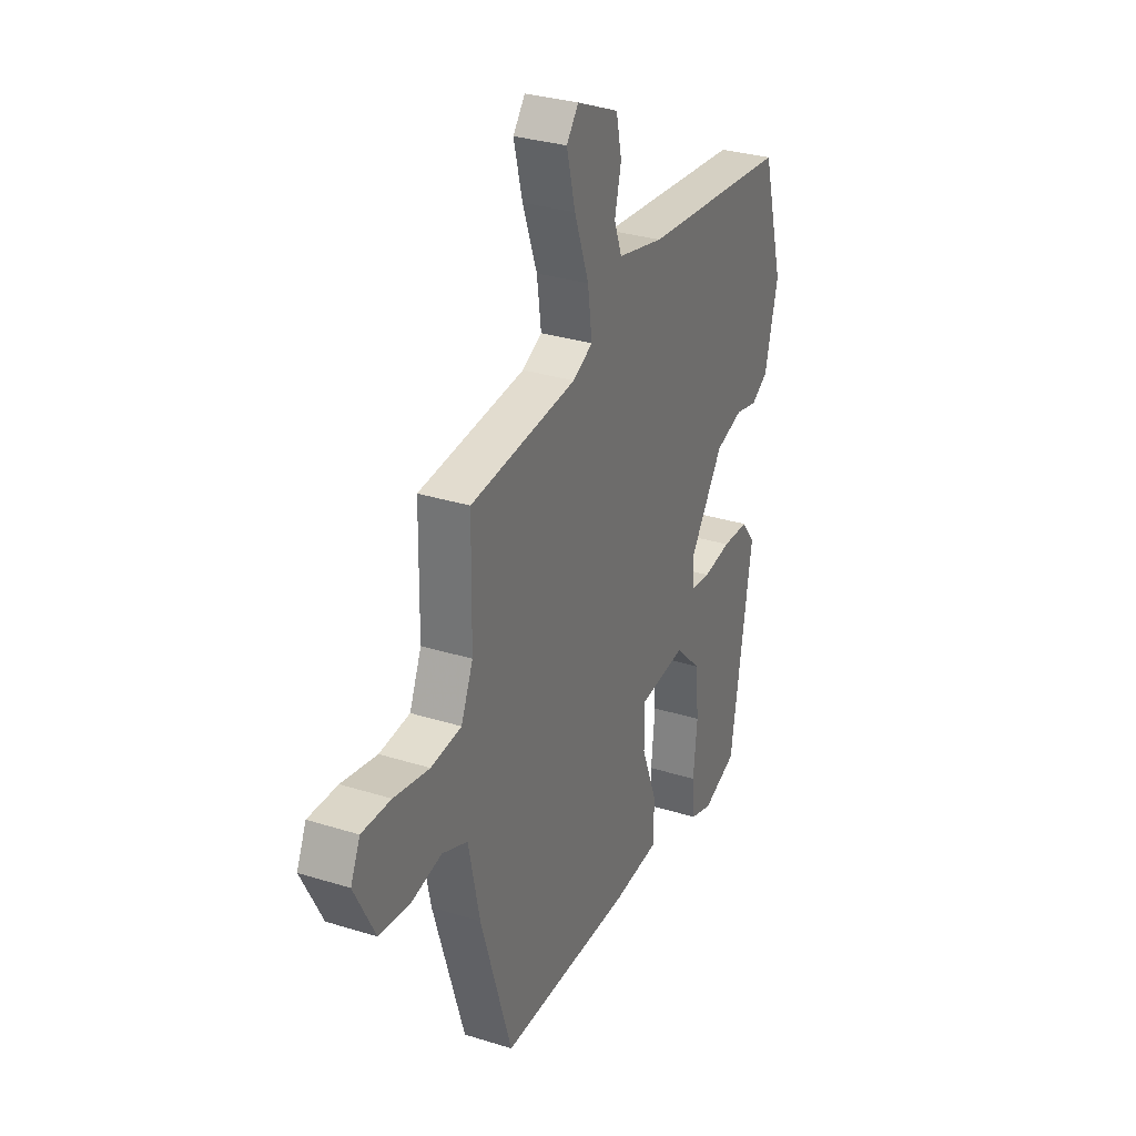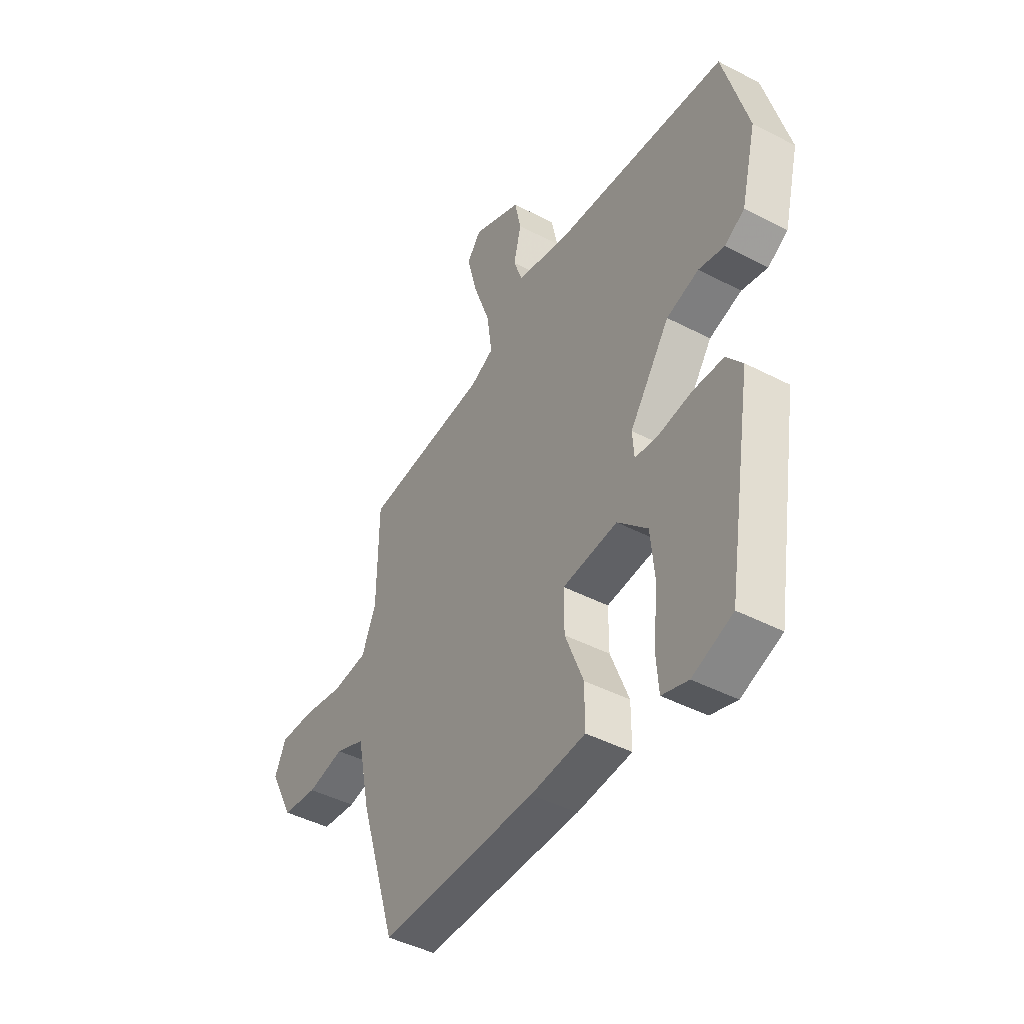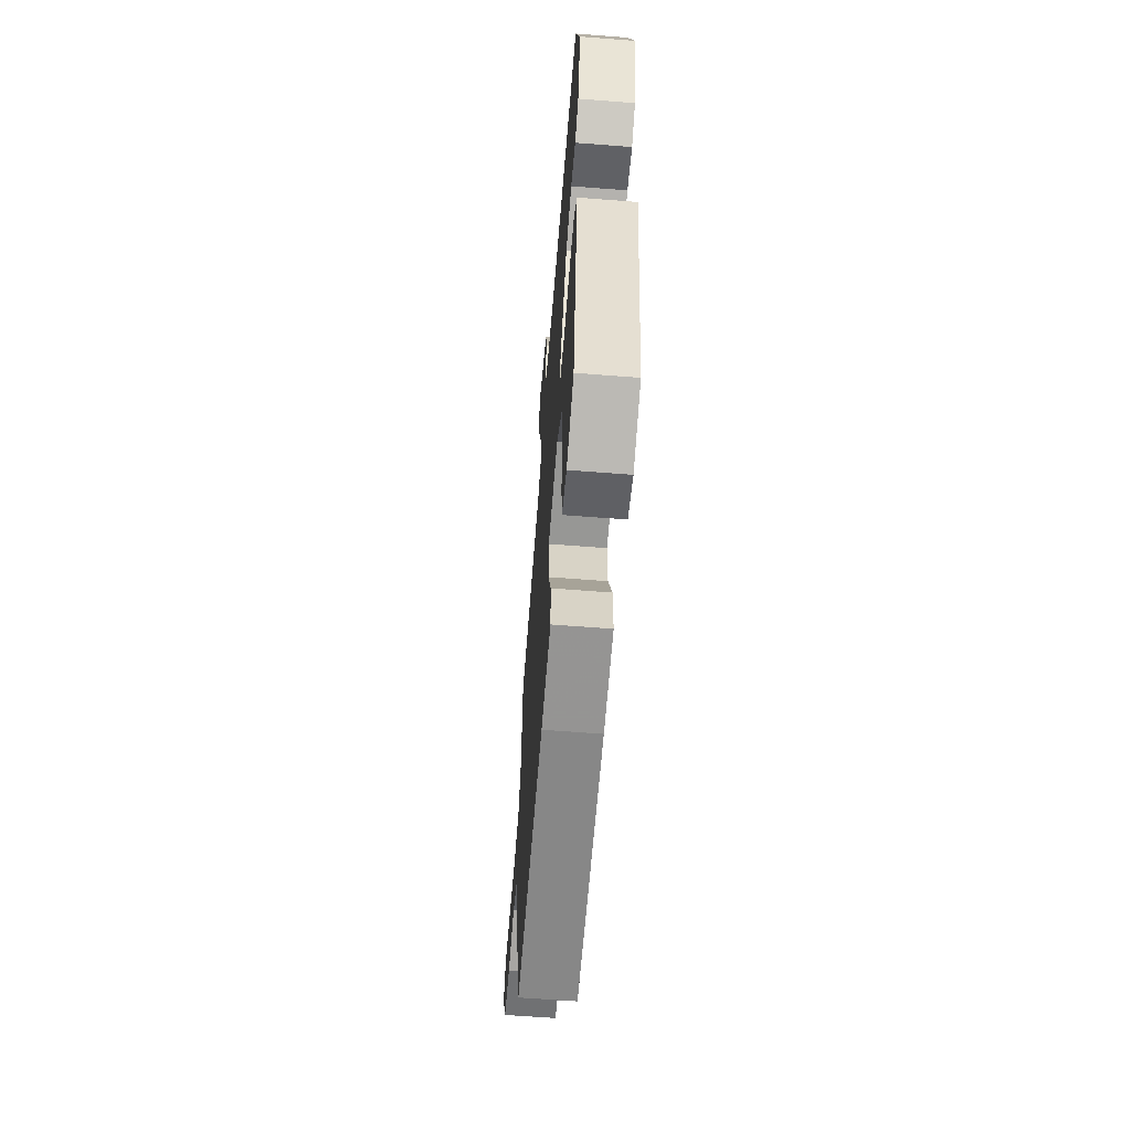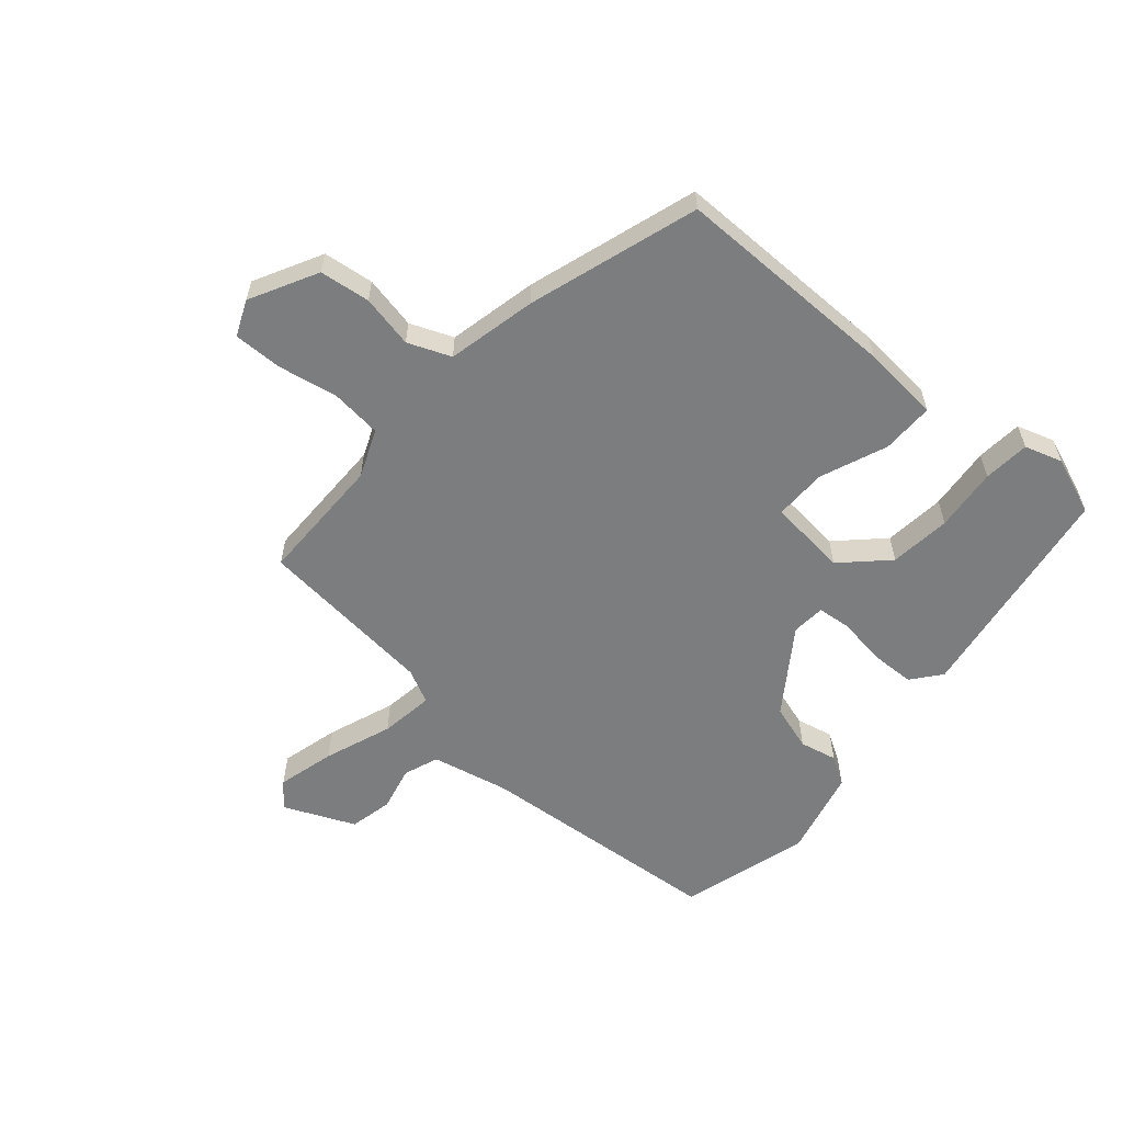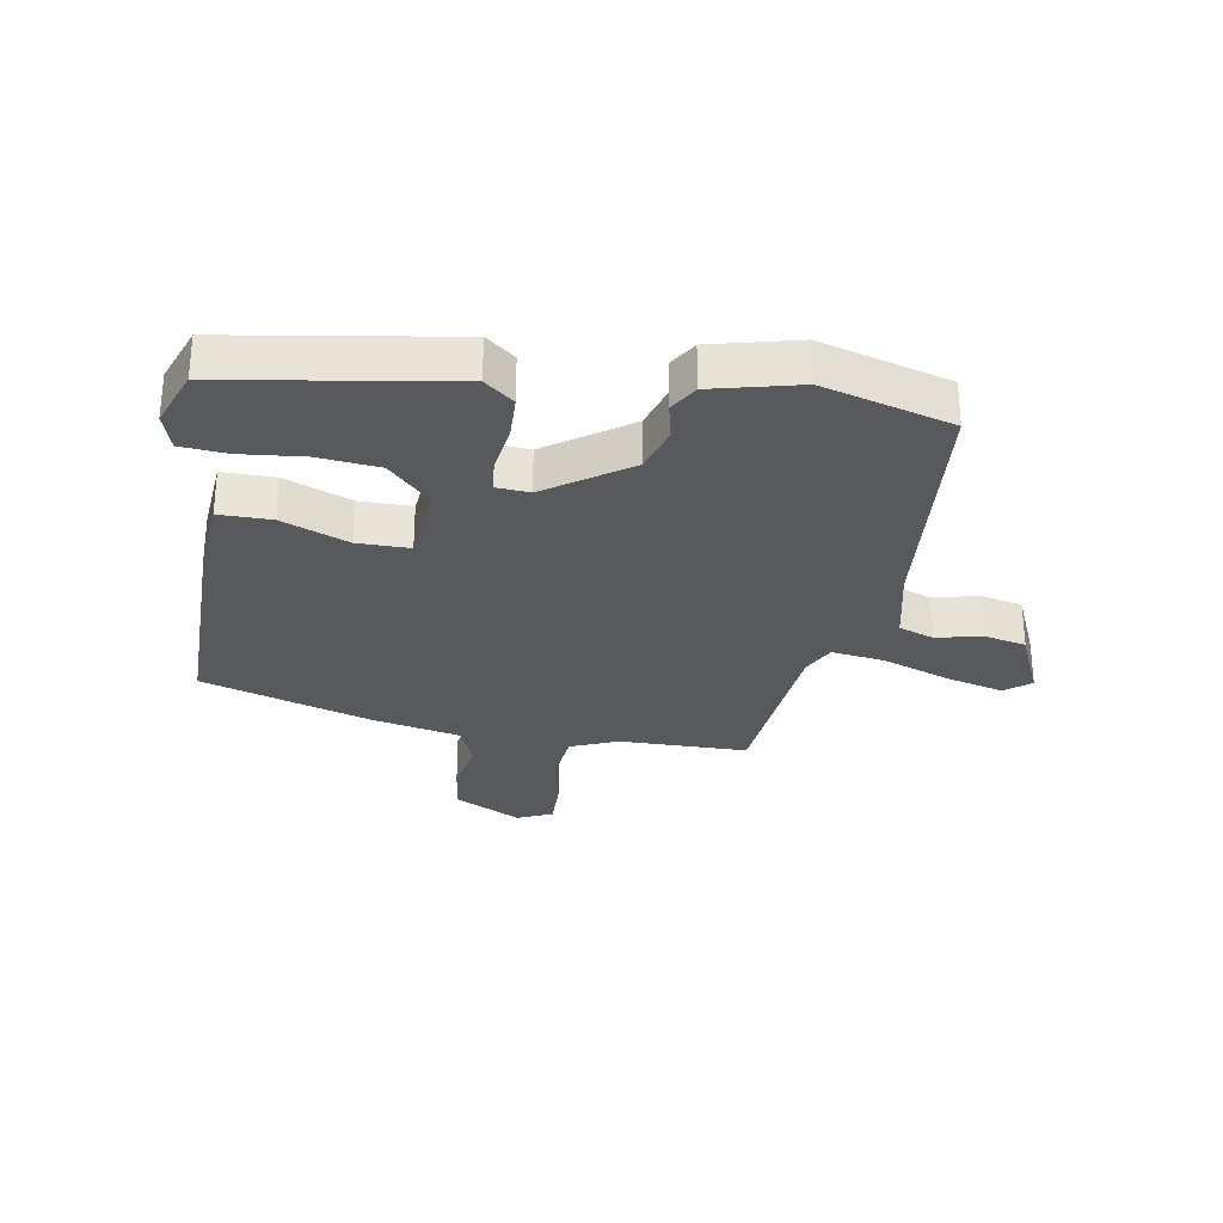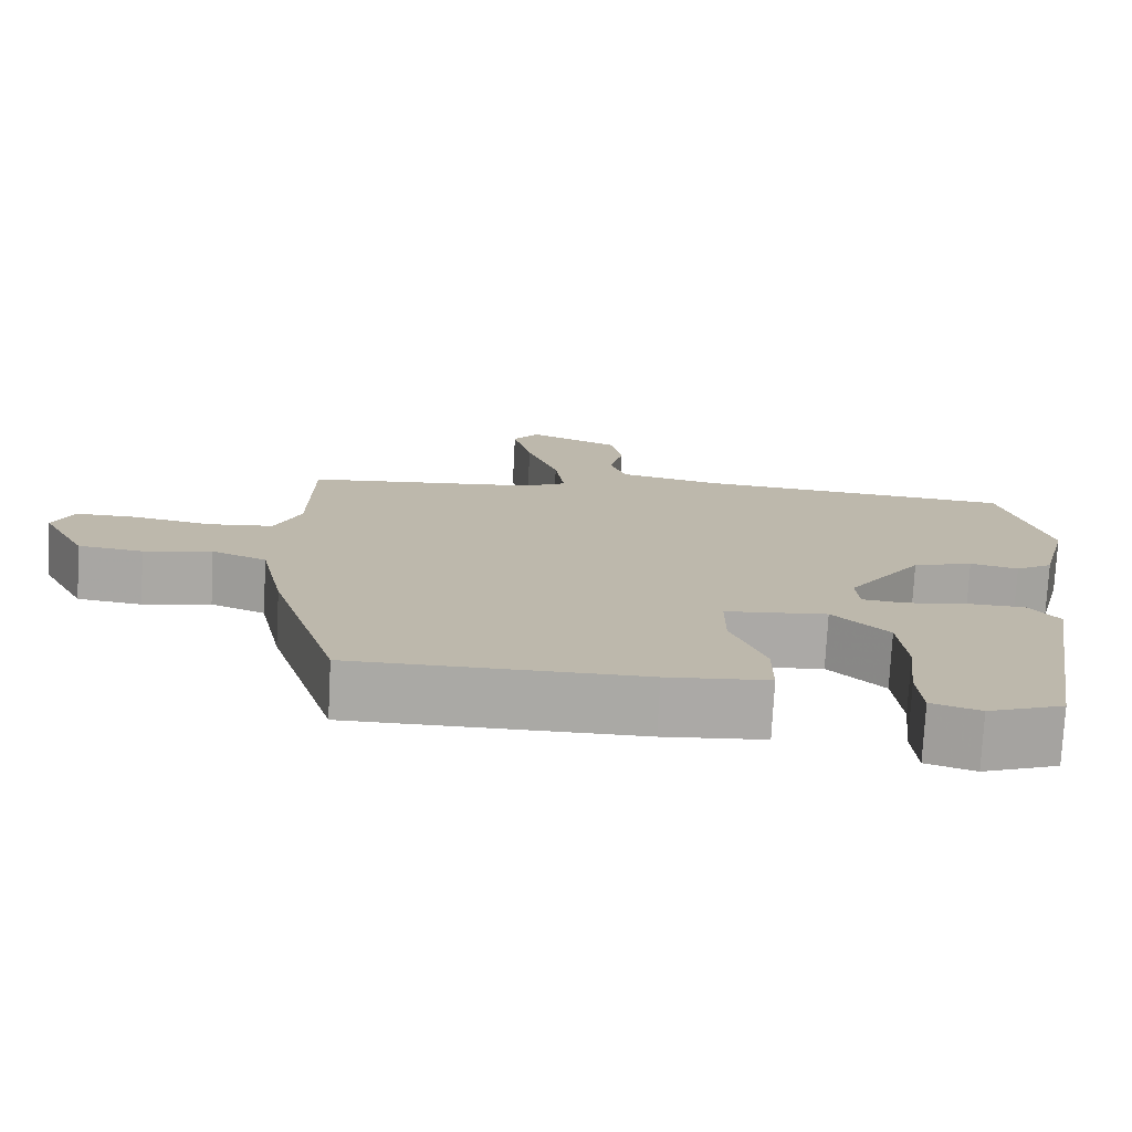
<metadata>
{"format":"obj","ext":"obj","renderer":"f3d","projection":"perspective","resolution":1024,"background":"white","views":[{"elev":30.8,"azim":114.3,"up":"+Z"},{"elev":-44.5,"azim":-121.3,"up":"+Z"},{"elev":-62.8,"azim":-94.5,"up":"+Z"},{"elev":-59.0,"azim":138.7,"up":"+Y"},{"elev":-29.7,"azim":-99.9,"up":"+Y"},{"elev":-75.5,"azim":177.0,"up":"+Z"}]}
</metadata>
<code>
v -0.418 0.07 -0.5
v -0.478 0.07 -0.132
v -0.44 0.07 -0.084
v -0.367 0.07 -0.081
v -0.289 0.07 -0.092
v -0.233 0.07 -0.086
v -0.229 0.07 -0.031
v -0.324 0.07 0.104
v -0.4 0.07 0.127
v -0.461 0.07 0.113
v -0.508 0.07 0.141
v -0.544 0.07 0.284
v -0.485 0.07 0.497
v -0.078 0.07 0.535
v 0.049 0.07 0.564
v 0.07 0.07 0.622
v 0.052 0.07 0.695
v 0.067 0.07 0.766
v 0.183 0.07 0.818
v 0.216 0.07 0.776
v 0.192 0.07 0.681
v 0.152 0.07 0.57
v 0.14 0.07 0.482
v 0.195 0.07 0.455
v 0.49 0.07 0.428
v 0.493 0.07 0.217
v 0.526 0.07 0.139
v 0.61 0.07 0.131
v 0.708 0.07 0.15
v 0.788 0.07 0.152
v 0.814 0.07 0.094
v 0.757 0.07 -0.017
v 0.674 0.07 -0.028
v 0.587 0.07 -0.011
v 0.517 0.07 -0.04
v 0.486 0.07 -0.187
v 0.4 0.07 -0.466
v 0.031 0.07 -0.468
v -0.098 0.07 -0.458
v -0.098 0.07 -0.372
v -0.055 0.07 -0.262
v -0.055 0.07 -0.176
v -0.185 0.07 -0.164
v -0.256 0.07 -0.234
v -0.266 0.07 -0.335
v -0.255 0.07 -0.439
v -0.261 0.07 -0.515
v -0.323 0.07 -0.535
v -0.418 0 -0.5
v -0.478 0 -0.132
v -0.44 0 -0.084
v -0.367 0 -0.081
v -0.289 0 -0.092
v -0.233 0 -0.086
v -0.229 0 -0.031
v -0.324 0 0.104
v -0.4 0 0.127
v -0.461 0 0.113
v -0.508 0 0.141
v -0.544 0 0.284
v -0.485 0 0.497
v -0.078 0 0.535
v 0.049 0 0.564
v 0.07 0 0.622
v 0.052 0 0.695
v 0.067 0 0.766
v 0.183 0 0.818
v 0.216 0 0.776
v 0.192 0 0.681
v 0.152 0 0.57
v 0.14 0 0.482
v 0.195 0 0.455
v 0.49 0 0.428
v 0.493 0 0.217
v 0.526 0 0.139
v 0.61 0 0.131
v 0.708 0 0.15
v 0.788 0 0.152
v 0.814 0 0.094
v 0.757 0 -0.017
v 0.674 0 -0.028
v 0.587 0 -0.011
v 0.517 0 -0.04
v 0.486 0 -0.187
v 0.4 0 -0.466
v 0.031 0 -0.468
v -0.098 0 -0.458
v -0.098 0 -0.372
v -0.055 0 -0.262
v -0.055 0 -0.176
v -0.185 0 -0.164
v -0.256 0 -0.234
v -0.266 0 -0.335
v -0.255 0 -0.439
v -0.261 0 -0.515
v -0.323 0 -0.535
f 45 46 47 48
f 44 45 48 1
f 38 39 40 41
f 38 41 42
f 35 36 37 38
f 35 38 42
f 34 35 42 43
f 32 33 34
f 31 32 34
f 28 29 30 31
f 27 28 31 34
f 26 27 34 43
f 24 25 26 43
f 19 20 21 22
f 19 22 23
f 16 17 18 19
f 15 16 19 23
f 14 15 23
f 9 10 11 12
f 8 9 12 13
f 7 8 13 14
f 2 3 4 5
f 44 1 2 5
f 44 5 6
f 43 44 6
f 14 23 24 43
f 6 7 14 43
f 96 95 94 93
f 49 96 93 92
f 89 88 87 86
f 90 89 86
f 86 85 84 83
f 90 86 83
f 91 90 83 82
f 82 81 80
f 82 80 79
f 79 78 77 76
f 82 79 76 75
f 91 82 75 74
f 91 74 73 72
f 70 69 68 67
f 71 70 67
f 67 66 65 64
f 71 67 64 63
f 71 63 62
f 60 59 58 57
f 61 60 57 56
f 62 61 56 55
f 53 52 51 50
f 53 50 49 92
f 54 53 92
f 54 92 91
f 91 72 71 62
f 91 62 55 54
f 1 49 50 2
f 2 50 51 3
f 3 51 52 4
f 4 52 53 5
f 5 53 54 6
f 6 54 55 7
f 7 55 56 8
f 8 56 57 9
f 9 57 58 10
f 10 58 59 11
f 11 59 60 12
f 12 60 61 13
f 13 61 62 14
f 14 62 63 15
f 15 63 64 16
f 16 64 65 17
f 17 65 66 18
f 18 66 67 19
f 19 67 68 20
f 20 68 69 21
f 21 69 70 22
f 22 70 71 23
f 23 71 72 24
f 24 72 73 25
f 25 73 74 26
f 26 74 75 27
f 27 75 76 28
f 28 76 77 29
f 29 77 78 30
f 30 78 79 31
f 31 79 80 32
f 32 80 81 33
f 33 81 82 34
f 34 82 83 35
f 35 83 84 36
f 36 84 85 37
f 37 85 86 38
f 38 86 87 39
f 39 87 88 40
f 40 88 89 41
f 41 89 90 42
f 42 90 91 43
f 43 91 92 44
f 44 92 93 45
f 45 93 94 46
f 46 94 95 47
f 47 95 96 48
f 48 96 49 1

</code>
